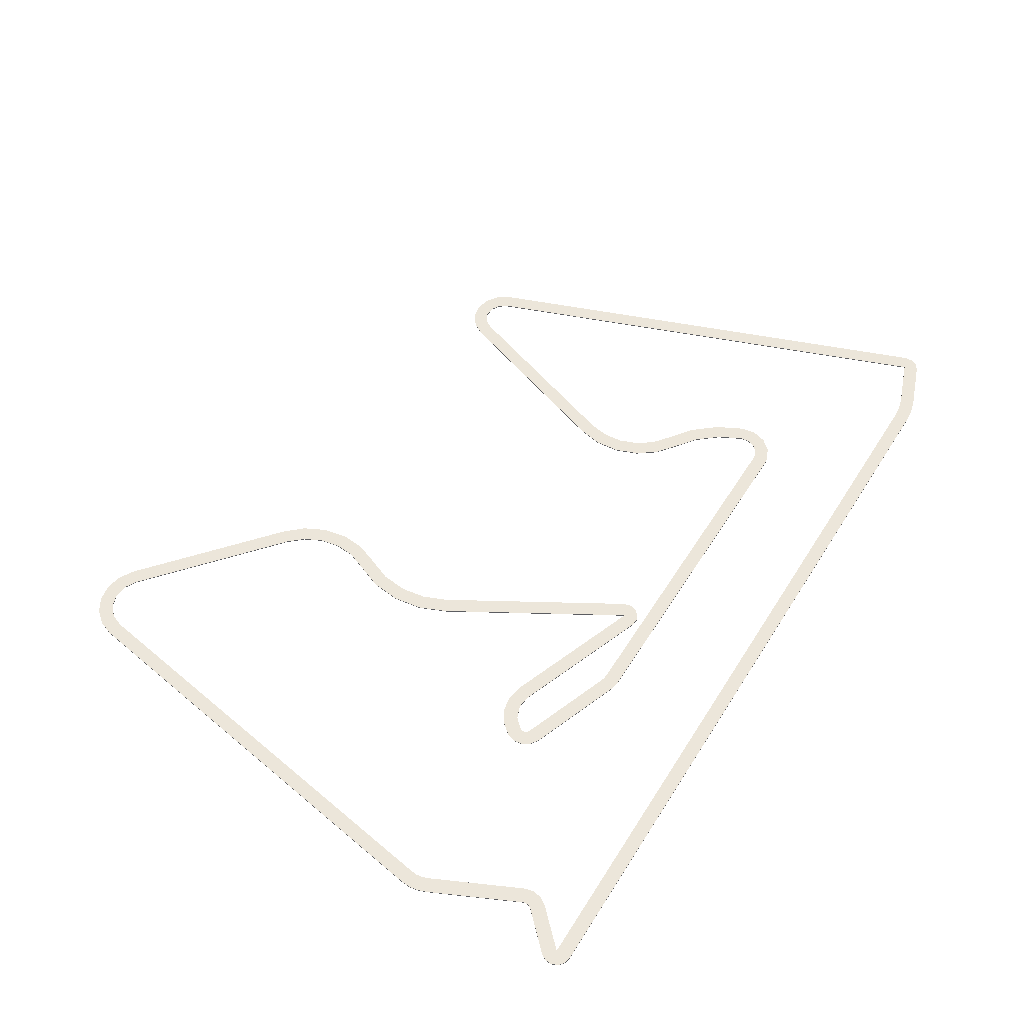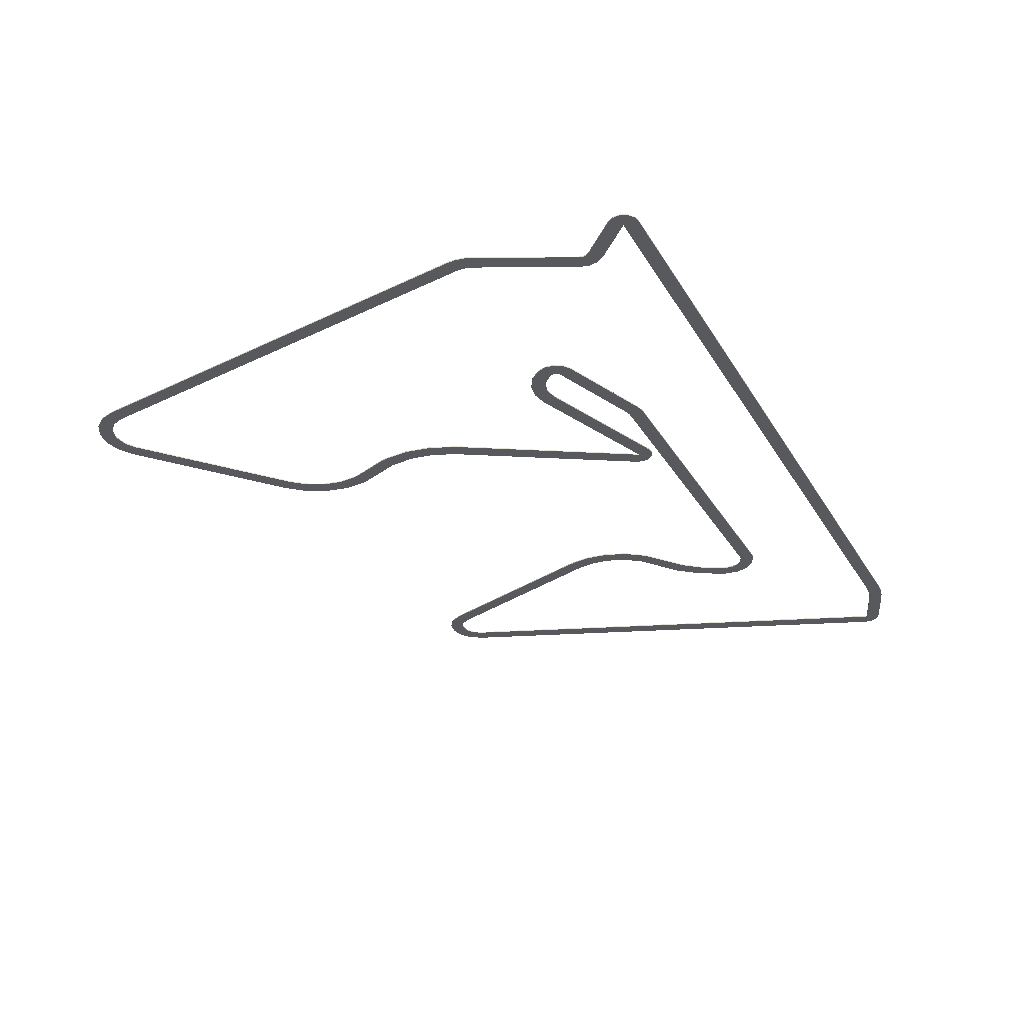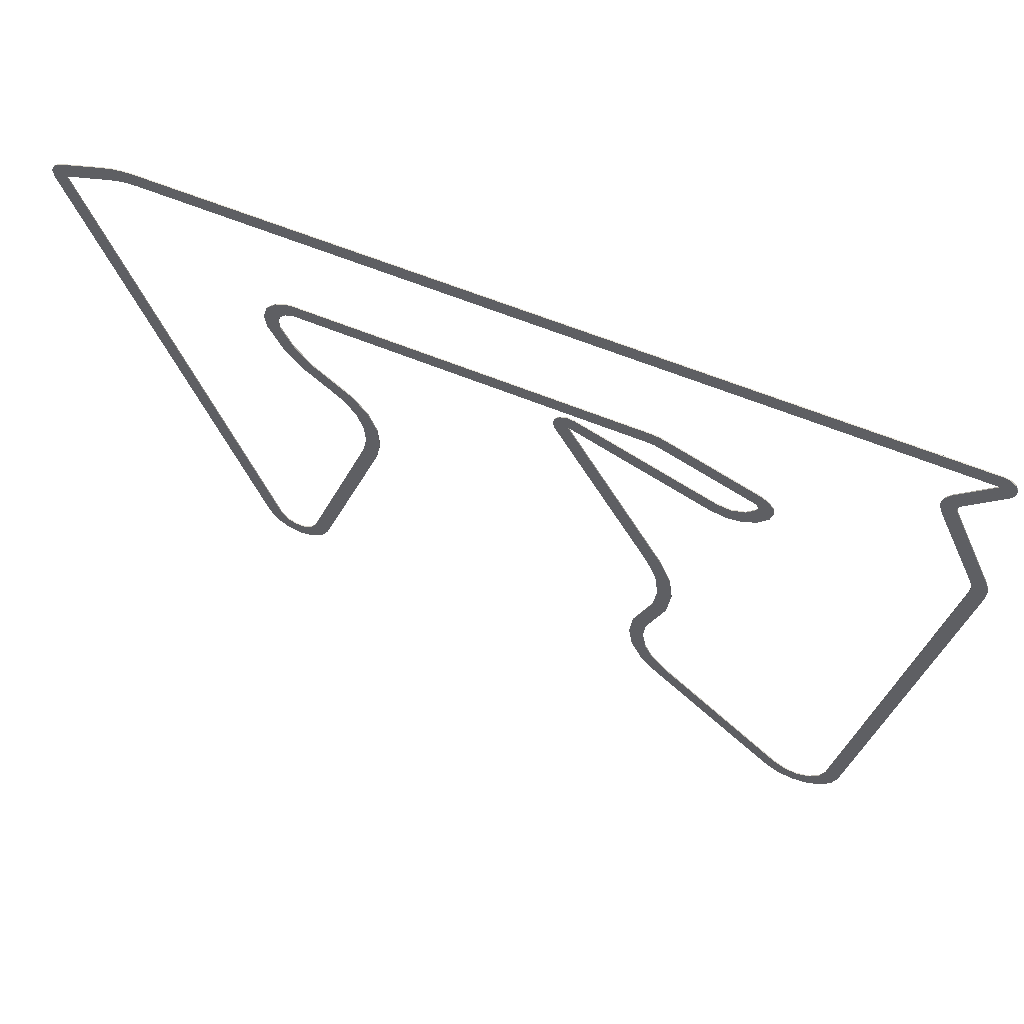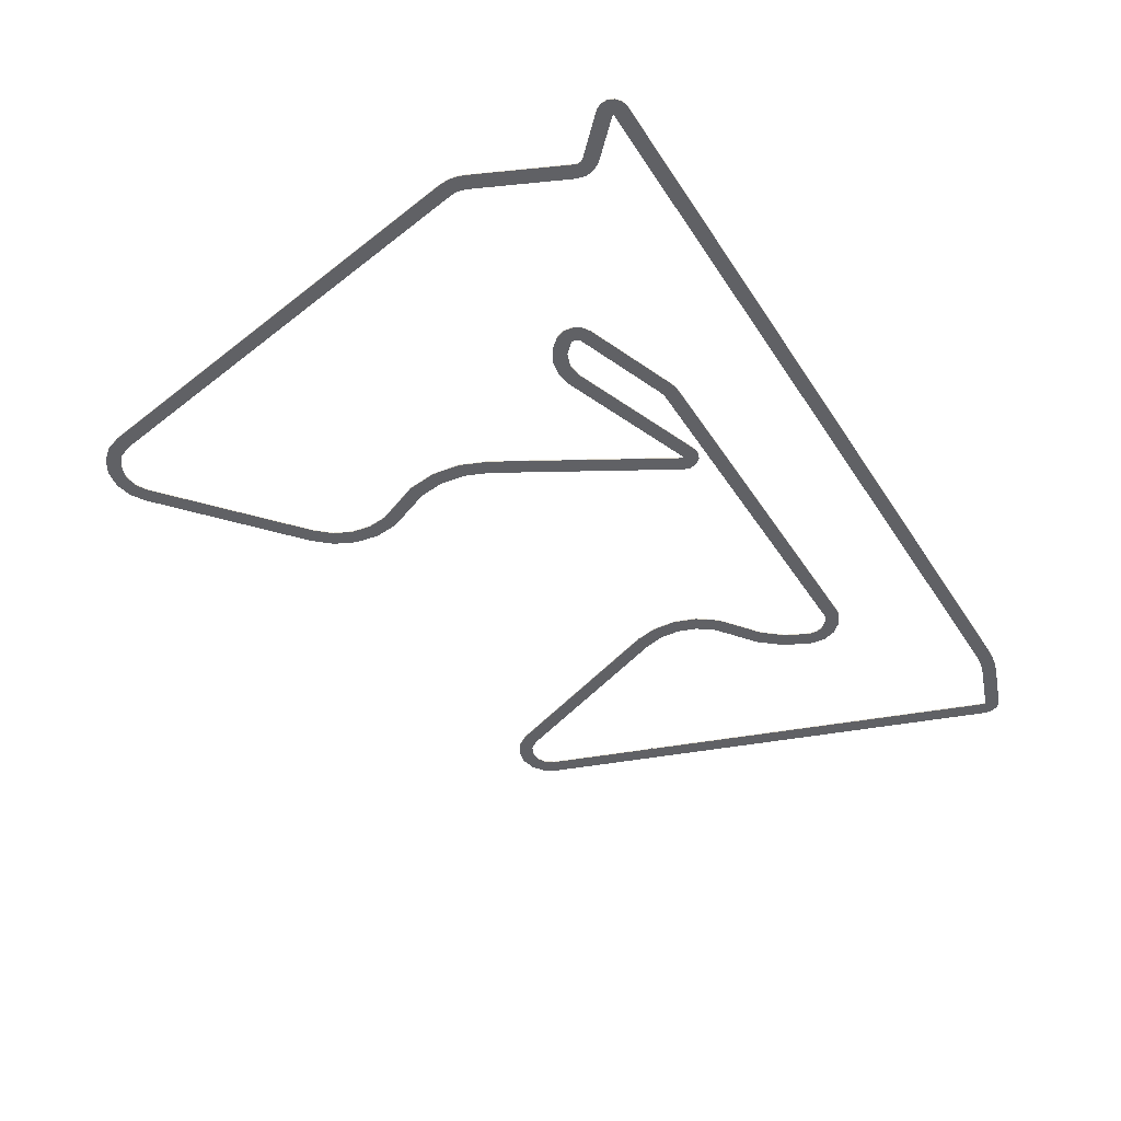
<metadata>
{"format":"obj","ext":"obj","renderer":"f3d","projection":"perspective","resolution":1024,"background":"white","views":[{"elev":54.6,"azim":-58.4,"up":"+Y"},{"elev":-29.9,"azim":-64.6,"up":"+Y"},{"elev":58.4,"azim":-156.6,"up":"+Z"},{"elev":-47.5,"azim":-58.6,"up":"+Y"}]}
</metadata>
<code>
v  -174.6 0 -199.5
v  -161 0 -184.5
v  -152.2 0 -166.3
v  -148.6 0 -146.3
v  -150.8 0 -126.2
v  -158.3 0 -107.4
v  -158.3 1 -107.4
v  -150.8 1 -126.2
v  -148.6 1 -146.3
v  -152.2 1 -166.3
v  -161 1 -184.5
v  -174.6 1 -199.5
v  -309.9 0 -313.1
v  -309.9 1 -313.1
v  -364.2 0 -293.3
v  -359 0 -306.2
v  -349 0 -315.8
v  -336 0 -320.6
v  -322.1 0 -319.6
v  -322.1 1 -319.6
v  -336 1 -320.6
v  -349 1 -315.8
v  -359 1 -306.2
v  -364.2 1 -293.3
v  -442.3 0 149.8
v  -442.3 1 149.8
v  -440.1 0 166.7
v  -442 0 161.2
v  -442.7 0 155.5
v  -442.7 1 155.5
v  -442 1 161.2
v  -440.1 1 166.7
v  -397.8 0 257.3
v  -397.8 1 257.3
v  -402.5 0 284.1
v  -397.3 0 276.1
v  -395.6 0 266.6
v  -395.6 1 266.6
v  -397.3 1 276.1
v  -402.5 1 284.1
v  -437.9 0 319.4
v  -437.9 1 319.4
v  362.1 0 319.4
v  362.1 1 319.4
v  389.9 0 314.5
v  380.9 0 317.2
v  371.6 0 318.9
v  371.6 1 318.9
v  380.9 1 317.2
v  389.9 1 314.5
v  436.9 0 297.4
v  436.9 1 297.4
v  437.4 0 296.5
v  437.4 0 296.9
v  437.2 0 297.2
v  437.2 1 297.2
v  437.4 1 296.9
v  437.4 1 296.5
v  266.4 0 -173.4
v  266.4 1 -173.4
v  225.8 0 -173.4
v  231.6 0 -182
v  240.8 0 -186.9
v  251.3 0 -186.9
v  260.5 0 -182
v  260.5 1 -182
v  251.3 1 -186.9
v  240.8 1 -186.9
v  231.6 1 -182
v  225.8 1 -173.4
v  157.3 0 14.6
v  157.3 1 14.6
v  189.4 0 102.5
v  173.3 0 90.09
v  161.4 0 73.7
v  154.4 0 54.65
v  153.1 0 34.42
v  153.1 1 34.42
v  154.4 1 54.65
v  161.4 1 73.7
v  173.3 1 90.09
v  189.4 1 102.5
v  247.4 0 171.7
v  233.6 0 144.3
v  213.9 0 120.8
v  213.9 1 120.8
v  233.6 1 144.3
v  247.4 1 171.7
v  220.9 0 217.6
v  234.7 0 211.8
v  244.9 0 200.8
v  249.4 0 186.5
v  249.4 1 186.5
v  244.9 1 200.8
v  234.7 1 211.8
v  220.9 1 217.6
v  214.8 0 218.1
v  216.9 0 218
v  218.9 0 217.9
v  218.9 1 217.9
v  216.9 1 218
v  214.8 1 218.1
v  -135.2 0 218.1
v  -135.2 1 218.1
v  -150.1 0 215.4
v  -145.3 0 216.9
v  -140.3 0 217.8
v  -140.3 1 217.8
v  -145.3 1 216.9
v  -150.1 1 215.4
v  -244.1 0 181.2
v  -244.1 1 181.2
v  -255.4 0 150.3
v  -258.2 0 159.1
v  -257 0 168.4
v  -252 0 176.2
v  -252 1 176.2
v  -257 1 168.4
v  -258.2 1 159.1
v  -255.4 1 150.3
v  -199.7 0 130
v  -215.5 0 127.2
v  -231.2 0 130
v  -245.1 0 138
v  -245.1 1 138
v  -231.2 1 130
v  -215.5 1 127.2
v  -199.7 1 130
v  -58.73 0 181.3
v  -58.73 1 181.3
v  -58.34 0 180.8
v  -58.3 0 181
v  -58.33 0 181.1
v  -58.43 0 181.2
v  -58.58 0 181.3
v  -58.58 1 181.3
v  -58.43 1 181.2
v  -58.33 1 181.1
v  -58.3 1 181
v  -58.34 1 180.8
v  -158.3 0 7.611
v  -158.3 1 7.611
v  -169.8 0 -79.65
v  -173.8 0 -49.89
v  -169.8 0 -20.12
v  -169.8 1 -20.12
v  -173.8 1 -49.89
v  -169.8 1 -79.65
v  -145.4 0 0.1111
v  -155.3 0 -24.01
v  -158.8 0 -49.89
v  -155.3 0 -75.77
v  -145.4 0 -99.89
v  -145.4 1 -99.89
v  -155.3 1 -75.77
v  -158.8 1 -49.89
v  -155.3 1 -24.01
v  -145.4 1 0.1111
v  -45.35 0 173.3
v  -45.35 1 173.3
v  -63.86 0 195.4
v  -56.49 0 196.1
v  -49.62 0 193.4
v  -44.85 0 187.7
v  -43.31 0 180.4
v  -43.31 1 180.4
v  -44.85 1 187.7
v  -49.62 1 193.4
v  -56.49 1 196.1
v  -63.86 1 195.4
v  -204.8 0 144.1
v  -204.8 1 144.1
v  -242.4 0 157.8
v  -232.6 0 147.3
v  -219.1 0 142.4
v  -219.1 1 142.4
v  -232.6 1 147.3
v  -242.4 1 157.8
v  -239 0 167.1
v  -241.4 0 165.6
v  -242.9 0 163.2
v  -243.3 0 160.4
v  -243.3 1 160.4
v  -242.9 1 163.2
v  -241.4 1 165.6
v  -239 1 167.1
v  -145 0 201.4
v  -145 1 201.4
v  -135.2 0 203.1
v  -138.5 0 202.9
v  -141.8 0 202.3
v  -141.8 1 202.3
v  -138.5 1 202.9
v  -135.2 1 203.1
v  214.8 0 203.1
v  214.8 1 203.1
v  218.3 0 202.8
v  217.2 0 203
v  216 0 203.1
v  216 1 203.1
v  217.2 1 203
v  218.3 1 202.8
v  233.3 0 176.8
v  234.4 0 185.2
v  231.9 0 193.3
v  226.1 0 199.5
v  226.1 1 199.5
v  231.9 1 193.3
v  234.4 1 185.2
v  233.3 1 176.8
v  181.9 0 115.5
v  203.7 0 131.7
v  221.1 0 152.5
v  221.1 1 152.5
v  203.7 1 131.7
v  181.9 1 115.5
v  143.3 0 9.438
v  138.1 0 33.35
v  139.8 0 57.76
v  148.1 0 80.75
v  162.6 0 100.5
v  162.6 1 100.5
v  148.1 1 80.75
v  139.8 1 57.76
v  138.1 1 33.35
v  143.3 1 9.438
v  211.7 0 -178.5
v  211.7 1 -178.5
v  280.4 0 -178.5
v  272.7 0 -191.1
v  260.6 0 -199.6
v  246.1 0 -202.6
v  231.6 0 -199.6
v  219.4 0 -191.1
v  219.4 1 -191.1
v  231.6 1 -199.6
v  246.1 1 -202.6
v  260.6 1 -199.6
v  272.7 1 -191.1
v  280.4 1 -178.5
v  451.5 0 291.4
v  451.5 1 291.4
v  442.1 0 311.5
v  448.7 0 306.9
v  452.2 0 299.5
v  452.2 1 299.5
v  448.7 1 306.9
v  442.1 1 311.5
v  395.1 0 328.6
v  395.1 1 328.6
v  362.1 0 334.4
v  373.3 0 333.8
v  384.3 0 331.8
v  384.3 1 331.8
v  373.3 1 333.8
v  362.1 1 334.4
v  -437.9 0 334.4
v  -437.9 1 334.4
v  -448.5 0 308.8
v  -452.2 0 314.8
v  -452.7 0 321.8
v  -450 0 328.3
v  -444.7 0 332.8
v  -444.7 1 332.8
v  -450 1 328.3
v  -452.7 1 321.8
v  -452.2 1 314.8
v  -448.5 1 308.8
v  -413.1 0 273.5
v  -413.1 1 273.5
v  -411.4 0 263.6
v  -410.6 0 267.1
v  -411.2 0 270.5
v  -411.2 1 270.5
v  -410.6 1 267.1
v  -411.4 1 263.6
v  -453.7 0 173
v  -453.7 1 173
v  -457.1 0 147.2
v  -457.7 0 156
v  -456.6 0 164.7
v  -456.6 1 164.7
v  -457.7 1 156
v  -457.1 1 147.2
v  -378.9 0 -296
v  -378.9 1 -296
v  -300.3 0 -324.6
v  -314.8 0 -333
v  -331.3 0 -335.9
v  -347.9 0 -333
v  -362.4 0 -324.6
v  -373.2 0 -311.7
v  -373.2 1 -311.7
v  -362.4 1 -324.6
v  -347.9 1 -333
v  -331.3 1 -335.9
v  -314.8 1 -333
v  -300.3 1 -324.6
v  -165 0 -211
v  -165 1 -211
v  -136.2 0 -122.5
v  -133.6 0 -146.8
v  -137.9 0 -170.9
v  -148.6 0 -192.9
v  -148.6 1 -192.9
v  -137.9 1 -170.9
v  -133.6 1 -146.8
v  -136.2 1 -122.5
o Layer_0
g Layer_0
f 12 1 11
f 11 1 2
f 11 2 10
f 10 2 3
f 10 3 9
f 9 3 4
f 9 4 8
f 8 4 5
f 8 5 7
f 7 5 6
f 13 1 14
f 14 1 12
f 24 15 23
f 23 15 16
f 23 16 22
f 22 16 17
f 22 17 21
f 21 17 18
f 21 18 20
f 20 18 19
f 20 19 14
f 14 19 13
f 25 15 26
f 26 15 24
f 32 27 31
f 31 27 28
f 31 28 29
f 25 26 29
f 29 26 30
f 29 30 31
f 33 27 34
f 34 27 32
f 40 35 39
f 39 35 36
f 39 36 38
f 38 36 37
f 38 37 34
f 34 37 33
f 41 35 42
f 42 35 40
f 43 41 44
f 44 41 42
f 50 45 49
f 49 45 46
f 49 46 47
f 43 44 47
f 47 44 48
f 47 48 49
f 51 45 52
f 52 45 50
f 58 53 57
f 57 53 54
f 57 54 56
f 56 54 55
f 56 55 52
f 52 55 51
f 59 53 60
f 60 53 58
f 70 61 69
f 69 61 62
f 69 62 68
f 68 62 63
f 68 63 67
f 67 63 64
f 67 64 66
f 66 64 65
f 66 65 60
f 60 65 59
f 71 61 72
f 72 61 70
f 82 73 81
f 81 73 74
f 81 74 80
f 80 74 75
f 80 75 79
f 79 75 76
f 79 76 78
f 78 76 77
f 78 77 72
f 72 77 71
f 88 83 87
f 87 83 84
f 87 84 86
f 86 84 85
f 86 85 82
f 82 85 73
f 96 89 95
f 95 89 90
f 95 90 94
f 94 90 91
f 94 91 93
f 93 91 92
f 93 92 88
f 88 92 83
f 102 97 101
f 101 97 98
f 101 98 100
f 100 98 99
f 100 99 96
f 96 99 89
f 103 97 104
f 104 97 102
f 110 105 109
f 109 105 106
f 109 106 108
f 108 106 107
f 108 107 104
f 104 107 103
f 111 105 112
f 112 105 110
f 120 113 119
f 119 113 114
f 119 114 118
f 118 114 115
f 118 115 117
f 117 115 116
f 117 116 112
f 112 116 111
f 128 121 127
f 127 121 122
f 127 122 126
f 126 122 123
f 126 123 125
f 125 123 124
f 125 124 120
f 120 124 113
f 129 121 130
f 130 121 128
f 140 131 139
f 139 131 132
f 139 132 138
f 138 132 133
f 138 133 137
f 137 133 134
f 137 134 136
f 136 134 135
f 136 135 130
f 130 135 129
f 141 131 142
f 142 131 140
f 7 6 148
f 148 6 143
f 148 143 147
f 147 143 144
f 147 144 146
f 146 144 145
f 146 145 142
f 142 145 141
f 158 149 157
f 157 149 150
f 157 150 156
f 156 150 151
f 156 151 155
f 155 151 152
f 155 152 154
f 154 152 153
f 159 149 160
f 160 149 158
f 170 161 169
f 169 161 162
f 169 162 168
f 168 162 163
f 168 163 167
f 167 163 164
f 167 164 166
f 166 164 165
f 166 165 160
f 160 165 159
f 171 161 172
f 172 161 170
f 178 173 177
f 177 173 174
f 177 174 176
f 176 174 175
f 176 175 172
f 172 175 171
f 186 179 185
f 185 179 180
f 185 180 184
f 184 180 181
f 184 181 183
f 183 181 182
f 183 182 178
f 178 182 173
f 187 179 188
f 188 179 186
f 194 189 193
f 193 189 190
f 193 190 192
f 192 190 191
f 192 191 188
f 188 191 187
f 195 189 196
f 196 189 194
f 202 197 201
f 201 197 198
f 201 198 200
f 200 198 199
f 200 199 196
f 196 199 195
f 210 203 209
f 209 203 204
f 209 204 208
f 208 204 205
f 208 205 207
f 207 205 206
f 207 206 202
f 202 206 197
f 216 211 215
f 215 211 212
f 215 212 214
f 214 212 213
f 214 213 210
f 210 213 203
f 226 217 225
f 225 217 218
f 225 218 224
f 224 218 219
f 224 219 223
f 223 219 220
f 223 220 222
f 222 220 221
f 222 221 216
f 216 221 211
f 227 217 228
f 228 217 226
f 240 229 239
f 239 229 230
f 239 230 238
f 238 230 231
f 238 231 237
f 237 231 232
f 237 232 236
f 236 232 233
f 236 233 235
f 235 233 234
f 235 234 228
f 228 234 227
f 241 229 242
f 242 229 240
f 248 243 247
f 247 243 244
f 247 244 246
f 246 244 245
f 246 245 242
f 242 245 241
f 249 243 250
f 250 243 248
f 256 251 255
f 255 251 252
f 255 252 253
f 249 250 253
f 253 250 254
f 253 254 255
f 257 251 258
f 258 251 256
f 268 259 267
f 267 259 260
f 267 260 266
f 266 260 261
f 266 261 265
f 265 261 262
f 265 262 264
f 264 262 263
f 264 263 258
f 258 263 257
f 269 259 270
f 270 259 268
f 276 271 275
f 275 271 272
f 275 272 274
f 274 272 273
f 274 273 270
f 270 273 269
f 277 271 278
f 278 271 276
f 284 279 283
f 283 279 280
f 283 280 281
f 277 278 281
f 281 278 282
f 281 282 283
f 285 279 286
f 286 279 284
f 298 287 297
f 297 287 288
f 297 288 296
f 296 288 289
f 296 289 295
f 295 289 290
f 295 290 294
f 294 290 291
f 294 291 293
f 293 291 292
f 293 292 286
f 286 292 285
f 299 287 300
f 300 287 298
f 154 153 308
f 308 153 301
f 308 301 307
f 307 301 302
f 307 302 306
f 306 302 303
f 306 303 305
f 305 303 304
f 305 304 300
f 300 304 299
f 148 154 7
f 7 154 308
f 7 308 8
f 8 308 307
f 8 307 9
f 9 307 10
f 10 307 306
f 10 306 11
f 11 306 305
f 11 305 12
f 12 305 300
f 12 300 14
f 14 300 298
f 14 298 20
f 20 298 297
f 20 297 296
f 154 148 155
f 155 148 147
f 155 147 156
f 156 147 157
f 157 147 146
f 157 146 158
f 158 146 142
f 158 142 160
f 160 142 140
f 160 140 166
f 166 140 139
f 166 139 138
f 166 138 167
f 167 138 137
f 167 137 136
f 130 170 136
f 136 170 169
f 136 169 168
f 170 130 172
f 172 130 128
f 172 128 127
f 172 127 176
f 176 127 126
f 176 126 177
f 177 126 125
f 177 125 120
f 177 120 178
f 178 120 119
f 178 119 183
f 183 119 184
f 184 119 118
f 184 118 185
f 185 118 117
f 185 117 186
f 186 117 112
f 186 112 188
f 188 112 110
f 188 110 192
f 192 110 109
f 192 109 193
f 193 109 108
f 193 108 194
f 194 108 104
f 194 104 102
f 194 102 196
f 196 102 101
f 196 101 200
f 200 101 100
f 200 100 201
f 201 100 96
f 201 96 202
f 202 96 95
f 202 95 207
f 207 95 94
f 207 94 208
f 208 94 93
f 208 93 209
f 209 93 210
f 210 93 88
f 210 88 214
f 214 88 87
f 214 87 215
f 215 87 86
f 215 86 216
f 216 86 82
f 216 82 222
f 222 82 81
f 222 81 223
f 223 81 80
f 223 80 224
f 224 80 79
f 224 79 225
f 225 79 78
f 225 78 72
f 225 72 226
f 226 72 70
f 226 70 228
f 228 70 69
f 228 69 235
f 235 69 68
f 235 68 236
f 236 68 237
f 237 68 67
f 237 67 238
f 238 67 239
f 239 67 66
f 239 66 240
f 240 66 60
f 240 60 242
f 242 60 58
f 242 58 246
f 246 58 57
f 246 57 56
f 246 56 247
f 247 56 52
f 247 52 248
f 248 52 50
f 248 50 250
f 250 50 49
f 250 49 254
f 254 49 48
f 254 48 255
f 255 48 44
f 255 44 256
f 256 44 258
f 258 44 42
f 258 42 264
f 264 42 265
f 265 42 266
f 266 42 267
f 267 42 268
f 268 42 40
f 268 40 270
f 270 40 39
f 270 39 274
f 274 39 38
f 274 38 275
f 275 38 276
f 276 38 34
f 276 34 278
f 278 34 32
f 278 32 282
f 282 32 31
f 282 31 283
f 283 31 30
f 283 30 26
f 283 26 284
f 284 26 24
f 284 24 286
f 286 24 23
f 286 23 293
f 293 23 294
f 294 23 22
f 294 22 295
f 295 22 21
f 295 21 296
f 296 21 20
f 168 167 136
f 145 149 141
f 141 149 159
f 141 159 131
f 131 159 165
f 131 165 132
f 132 165 133
f 133 165 164
f 133 164 134
f 134 164 135
f 135 164 163
f 135 163 162
f 149 145 150
f 150 145 144
f 150 144 151
f 151 144 152
f 152 144 143
f 152 143 153
f 153 143 6
f 153 6 301
f 301 6 5
f 301 5 302
f 302 5 4
f 302 4 3
f 302 3 303
f 303 3 2
f 303 2 304
f 304 2 1
f 304 1 299
f 299 1 13
f 299 13 287
f 287 13 19
f 287 19 288
f 288 19 289
f 289 19 18
f 289 18 290
f 290 18 17
f 290 17 291
f 291 17 16
f 291 16 292
f 292 16 285
f 285 16 15
f 285 15 279
f 279 15 25
f 279 25 280
f 280 25 29
f 280 29 28
f 280 28 281
f 281 28 27
f 281 27 277
f 277 27 33
f 277 33 271
f 271 33 37
f 271 37 272
f 272 37 273
f 273 37 36
f 273 36 269
f 269 36 35
f 269 35 259
f 259 35 41
f 259 41 260
f 260 41 261
f 261 41 262
f 262 41 263
f 263 41 257
f 257 41 43
f 257 43 251
f 251 43 252
f 252 43 47
f 252 47 253
f 253 47 46
f 253 46 249
f 249 46 45
f 249 45 243
f 243 45 51
f 243 51 244
f 244 51 55
f 244 55 245
f 245 55 54
f 245 54 53
f 245 53 241
f 241 53 59
f 241 59 229
f 229 59 65
f 229 65 230
f 230 65 64
f 230 64 231
f 231 64 232
f 232 64 63
f 232 63 233
f 233 63 234
f 234 63 62
f 234 62 227
f 227 62 61
f 227 61 217
f 217 61 71
f 217 71 218
f 218 71 77
f 218 77 76
f 218 76 219
f 219 76 75
f 219 75 220
f 220 75 74
f 220 74 221
f 221 74 73
f 221 73 211
f 211 73 85
f 211 85 212
f 212 85 84
f 212 84 213
f 213 84 83
f 213 83 203
f 203 83 92
f 203 92 204
f 204 92 205
f 205 92 91
f 205 91 206
f 206 91 90
f 206 90 197
f 197 90 89
f 197 89 198
f 198 89 99
f 198 99 199
f 199 99 98
f 199 98 195
f 195 98 97
f 195 97 103
f 195 103 189
f 189 103 107
f 189 107 190
f 190 107 106
f 190 106 191
f 191 106 105
f 191 105 187
f 187 105 111
f 187 111 179
f 179 111 116
f 179 116 180
f 180 116 115
f 180 115 181
f 181 115 114
f 181 114 182
f 182 114 173
f 173 114 113
f 173 113 174
f 174 113 124
f 174 124 123
f 174 123 175
f 175 123 122
f 175 122 171
f 171 122 121
f 171 121 129
f 171 129 161
f 161 129 135
f 161 135 162

</code>
